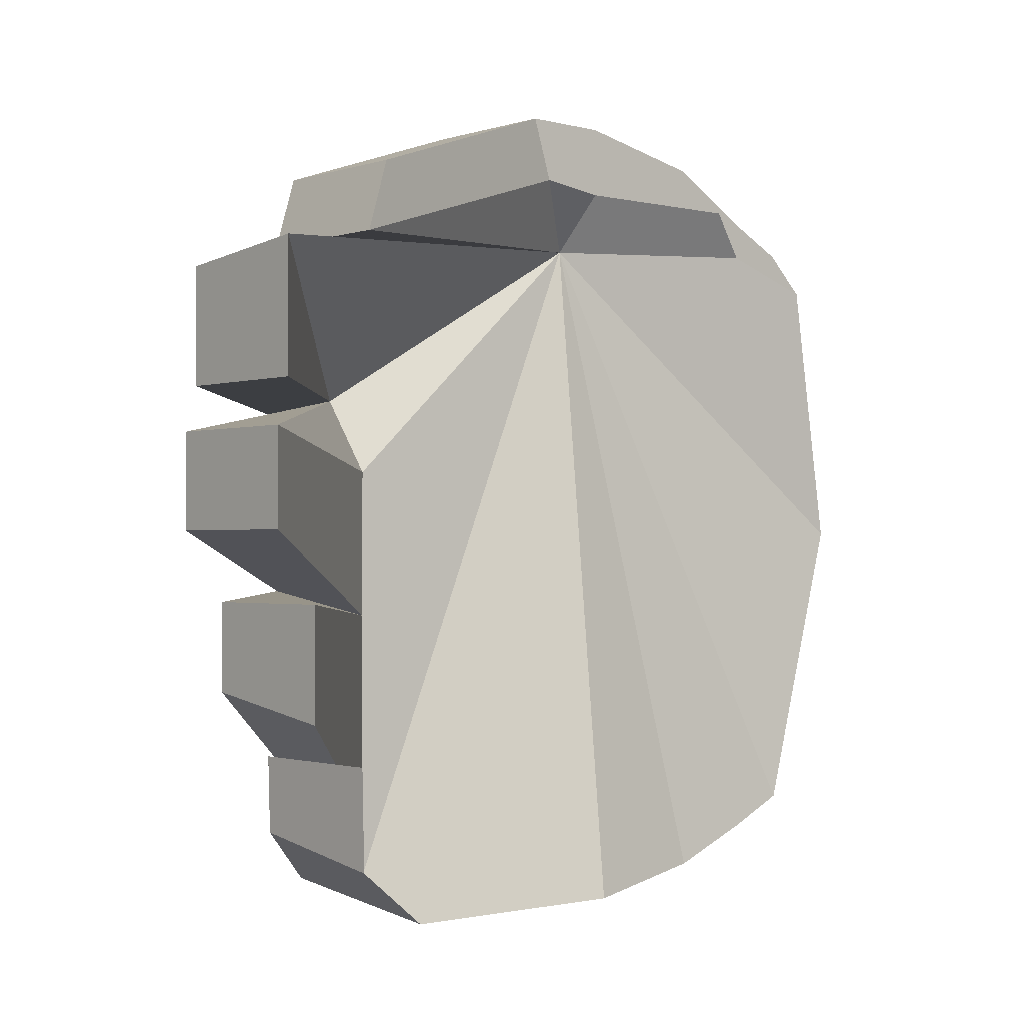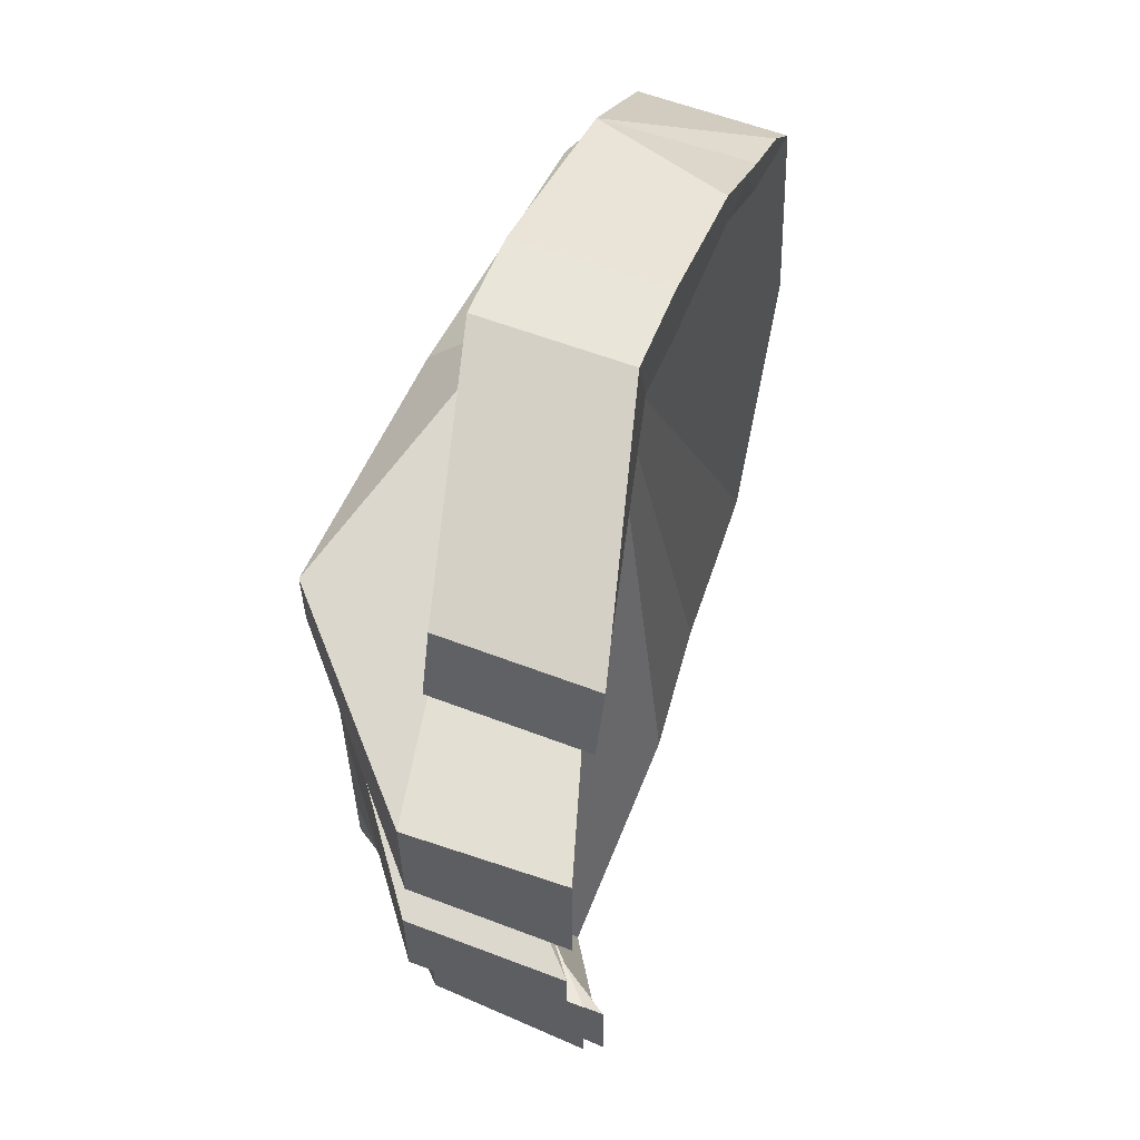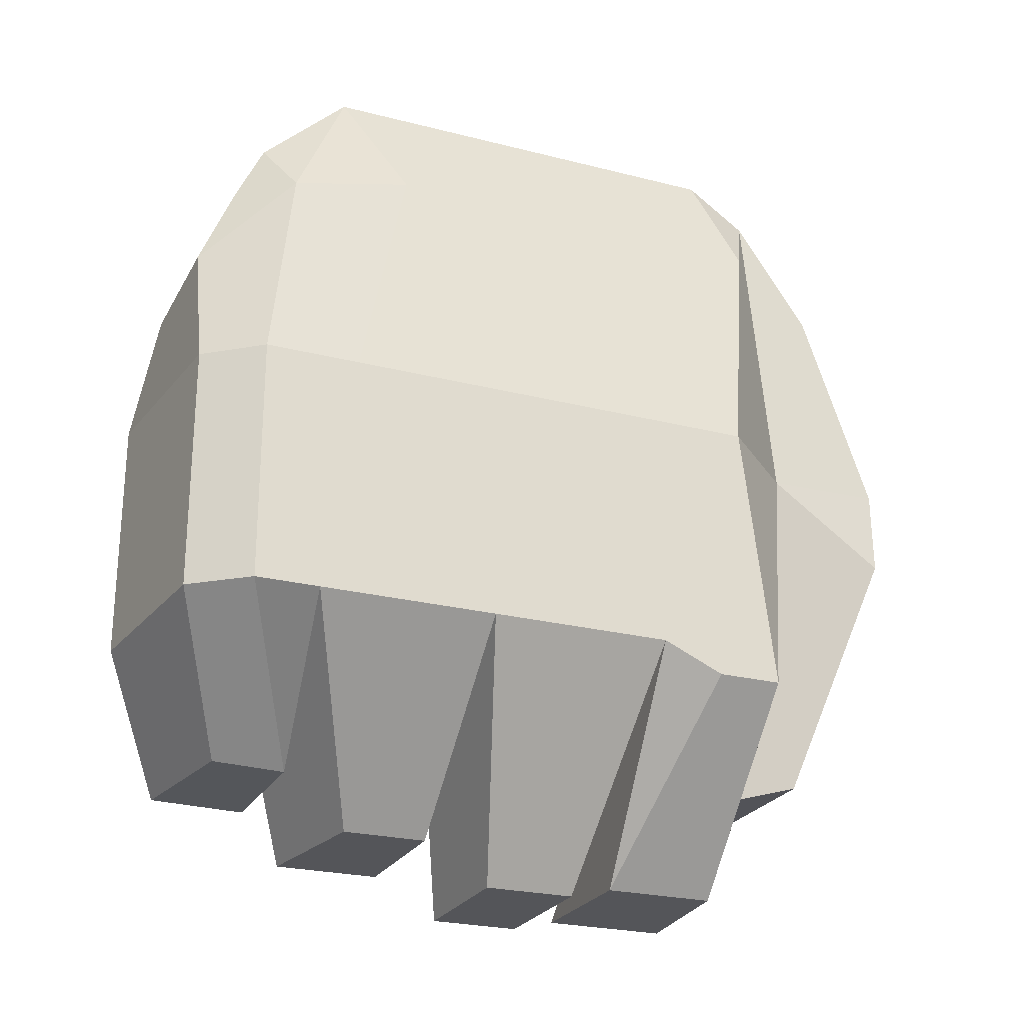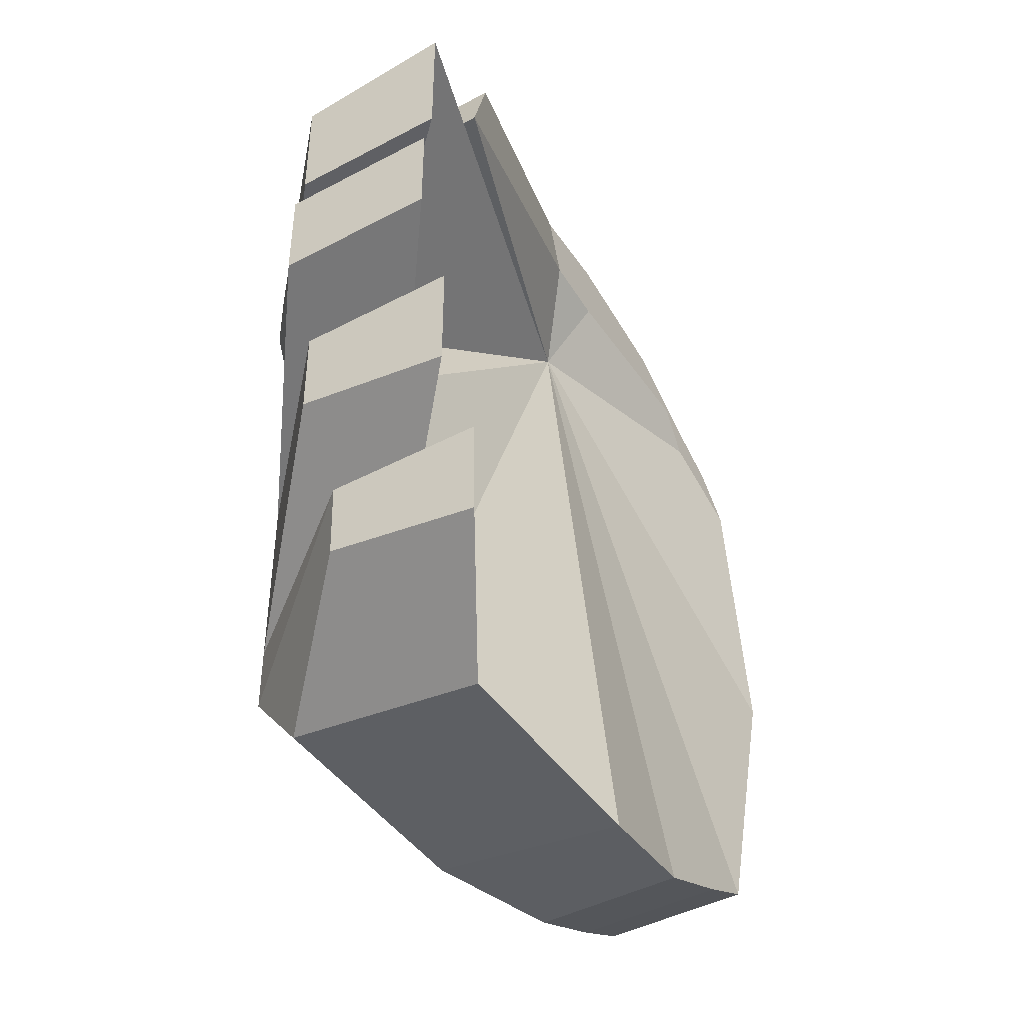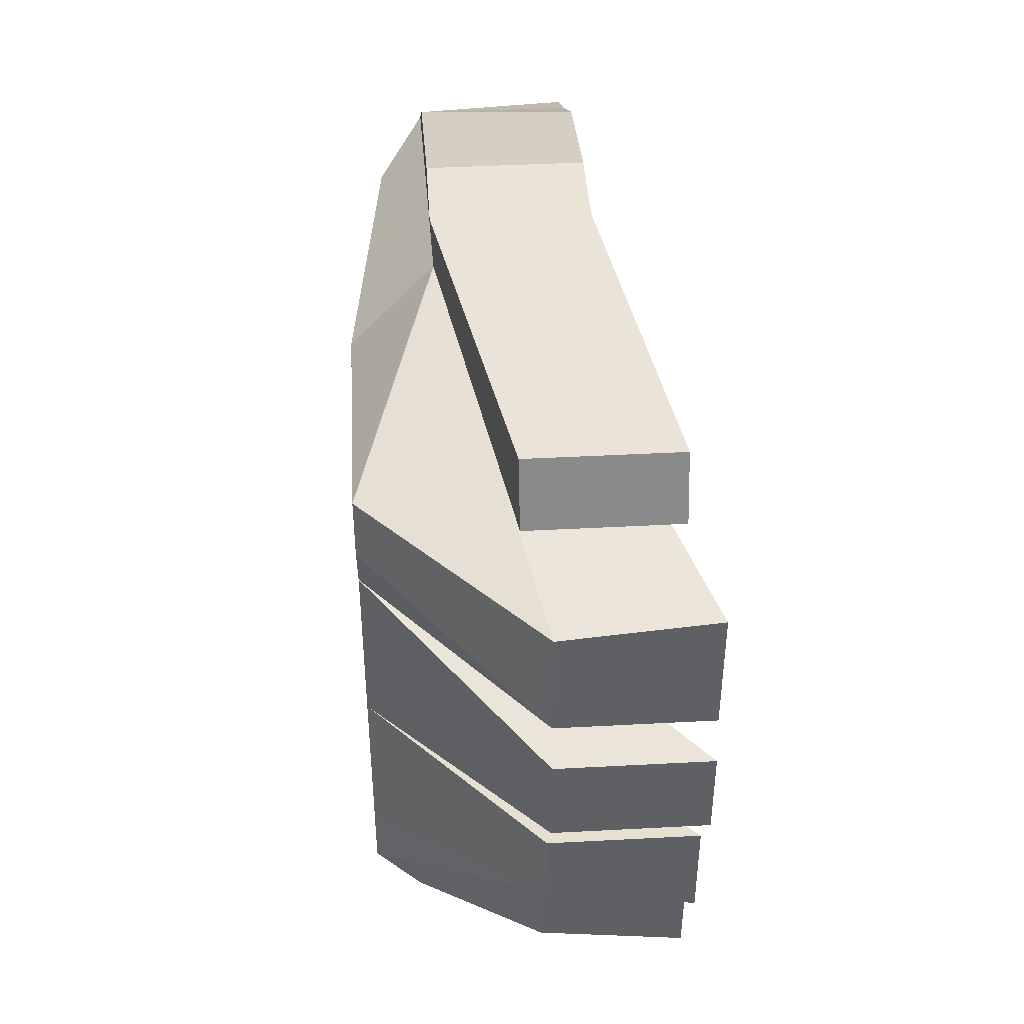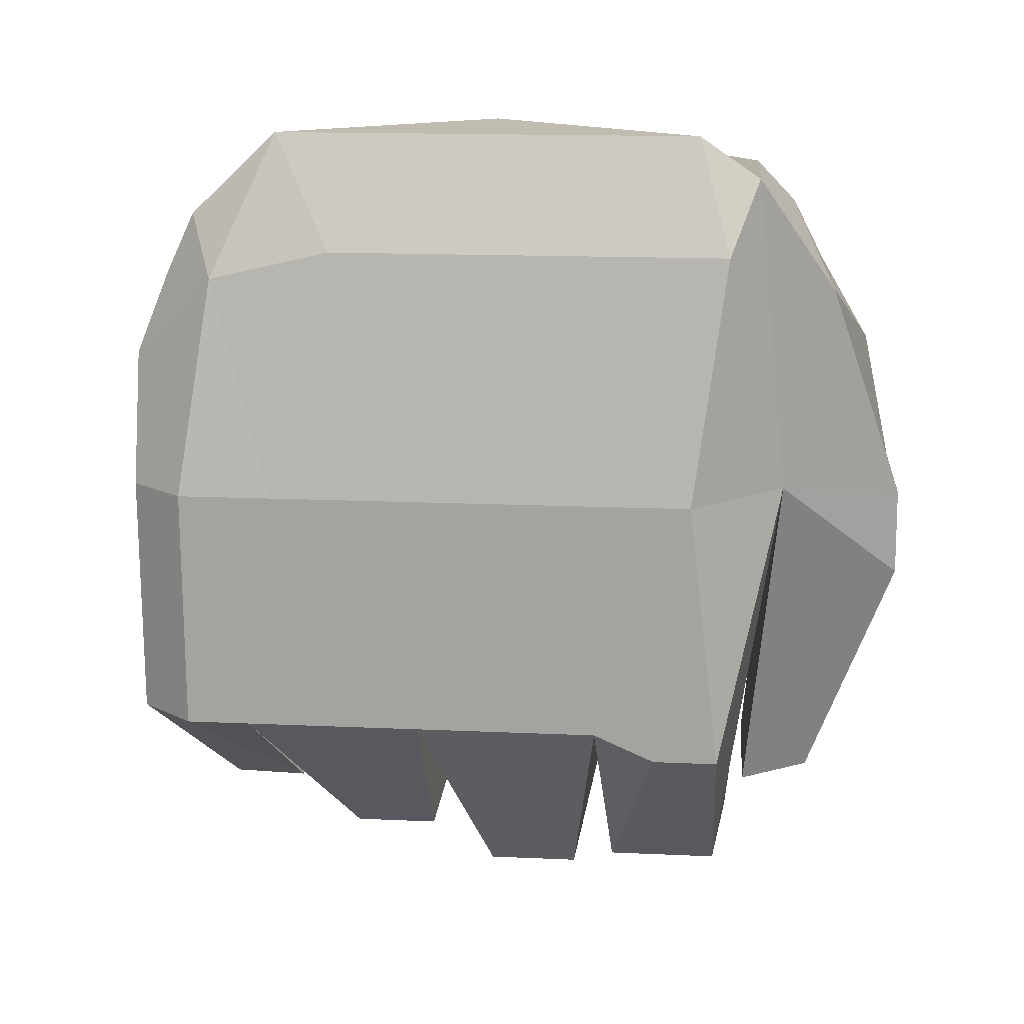
<metadata>
{"format":"obj","ext":"obj","renderer":"f3d","projection":"perspective","resolution":1024,"background":"white","views":[{"elev":-1.1,"azim":-131.0,"up":"+Y"},{"elev":59.0,"azim":-158.5,"up":"+Y"},{"elev":-24.6,"azim":67.3,"up":"+Z"},{"elev":-43.9,"azim":-148.1,"up":"+Y"},{"elev":43.4,"azim":176.4,"up":"+Y"},{"elev":16.3,"azim":95.2,"up":"+Z"}]}
</metadata>
<code>
o パンチ左_立方体.002
v -0.1149 -0.2193 -0.2615
v -0.09941 0.2442 -0.2322
v -0.05263 -0.2276 0.1523
v -0.05263 0.2447 0.1523
v -0.009665 -0.2033 -0.2615
v 0.005848 0.2442 -0.2322
v 0.05263 -0.2276 0.1523
v 0.05263 0.2493 0.1464
v -0.1149 0.000444 -0.3291
v -0.05263 0.001437 0.2523
v 0.05263 0.000444 0.2523
v -0.009665 0.000444 -0.3291
v -0.06134 -0.2684 0
v -0.05263 0.3002 0
v 0.07874 -0.2523 0
v 0.05263 0.3002 0
v 0.1104 0.000444 0
v -0.01288 0.213 0
v -0.1149 0.1852 -0.3215
v 0.05263 0.1523 0.2523
v -0.009665 0.1752 -0.3215
v 0.1104 0.1523 0
v 0.05263 -0.1465 0.2523
v 0.1104 -0.1681 -0.1726
v 0.005118 -0.1986 -0.1726
v 0.1104 -0.1465 0
v -0.06134 -0.2684 -0.1726
v 0.05263 0.3011 -0.05977
v 0.1104 0.000444 -0.1726
v -0.05263 0.3011 -0.05977
v 0.07874 -0.2523 -0.1726
v 0.005118 -0.01561 -0.1726
v 0.1104 0.1752 -0.1918
v -0.05263 0.2801 0.0926
v 0.05263 -0.2523 0.0926
v -0.05263 -0.2523 0.0926
v 0.08439 0.000296 0.1726
v 0.08439 0.1752 0.1726
v 0.08439 -0.1906 0.1526
v 0.05263 0.06473 0.2523
v 0.1104 0.08631 -0.1726
v 0.1104 0.06473 0
v 0.03135 0.09428 -0.1822
v 0.08439 0.1079 0.1726
v -0.1149 -0.04702 -0.3005
v 0.05263 -0.06429 0.2523
v -0.009665 -0.04702 -0.3005
v 0.1104 -0.06429 0
v 0.005118 -0.1019 -0.1726
v 0.1104 -0.08586 -0.1726
v 0.08439 -0.1054 0.1726
v -0.05263 -0.2078 0.1942
v 0.05263 -0.2078 0.1942
v -0.009665 -0.1517 -0.2631
v 0.1104 -0.2131 0
v -0.1149 -0.1517 -0.2631
v 0.1104 -0.2131 -0.1726
v 0.005118 -0.2435 -0.1726
v -0.1149 0.09586 -0.3215
v -0.009665 0.09586 -0.3215
v 0.1104 0.1295 -0.1918
v -0.009665 0.06542 -0.3291
v 0.1104 0.04315 -0.1726
v 0.005118 0.04315 -0.1726
v -0.1149 0.06542 -0.3291
v 0.005118 -0.05876 -0.1726
v 0.1104 -0.04271 -0.1726
v -0.009665 -0.1069 -0.3005
v 0.005118 -0.1554 -0.1726
v 0.1104 -0.1249 -0.1726
v -0.1149 -0.1229 -0.3005
v -0.09941 0.1966 -0.2462
v -0.05263 0.223 0.1942
v 0.005848 0.1966 -0.2462
v 0.05008 0.2183 0
v -0.05263 0.2516 0
v -0.05263 0.2577 -0.046
v 0.05263 0.195 0.2232
v -0.05263 0.2516 0.1326
v -0.05263 0.195 0.2232
v -0.05263 0.2183 0.1526
f 79 73 4 34
f 73 8 4
f 75 74 6 28
f 74 72 2 6
f 27 1 5 31
f 28 6 2 30
f 67 66 9 12
f 67 12 29
f 10 46 11
f 66 18 32
f 37 48 17
f 8 16 14 34
f 36 13 15 35
f 78 75 16 8
f 77 76 14 30
f 43 18 19
f 44 22 38
f 60 59 19 21
f 61 60 21 33
f 39 55 26
f 58 18 25
f 18 52 10
f 52 53 23 10
f 57 54 24
f 54 56 25 24
f 55 57 24 26
f 56 58 25
f 22 61 33
f 59 43 19
f 72 77 30 2
f 66 32 9
f 48 67 29 17
f 16 28 30 14
f 13 27 31 15
f 75 28 16
f 53 39 23
f 20 44 38
f 3 36 35 7
f 8 34 4
f 46 37 11
f 76 79 34 14
f 40 37 44
f 65 64 43
f 42 63 41
f 63 62 41
f 62 65 43 41
f 37 42 44
f 64 18 43
f 23 51 46
f 26 70 50 48
f 71 69 49 45
f 51 26 48
f 69 18 49
f 10 23 46
f 70 68 47 50
f 68 71 45 47
f 7 35 39 53
f 13 36 18
f 1 27 58 56
f 15 31 57 55
f 5 1 56 54
f 31 5 54 57
f 3 7 53 52
f 36 3 52 18
f 27 13 18 58
f 35 15 55 39
f 40 44 20
f 42 41 61 22
f 10 40 20
f 41 60 61
f 41 43 59 60
f 44 42 22
f 32 18 64
f 37 17 42
f 12 9 65 62
f 29 12 62 63
f 10 11 40
f 17 29 63 42
f 9 32 64 65
f 11 37 40
f 46 51 37
f 48 50 67
f 45 49 66
f 51 48 37
f 49 18 66
f 50 47 67
f 47 45 66 67
f 24 25 71 68
f 24 68 70
f 25 18 69
f 39 26 51
f 25 69 71
f 26 24 70
f 23 39 51
f 18 81 79 76
f 18 77 72
f 18 76 77
f 75 18 72 74
f 80 78 8 73
f 81 80 73 79
f 18 10 80 81
f 10 20 78 80
f 33 21 75
f 21 19 18 75
f 38 22 75 78
f 22 33 75
f 20 38 78

</code>
